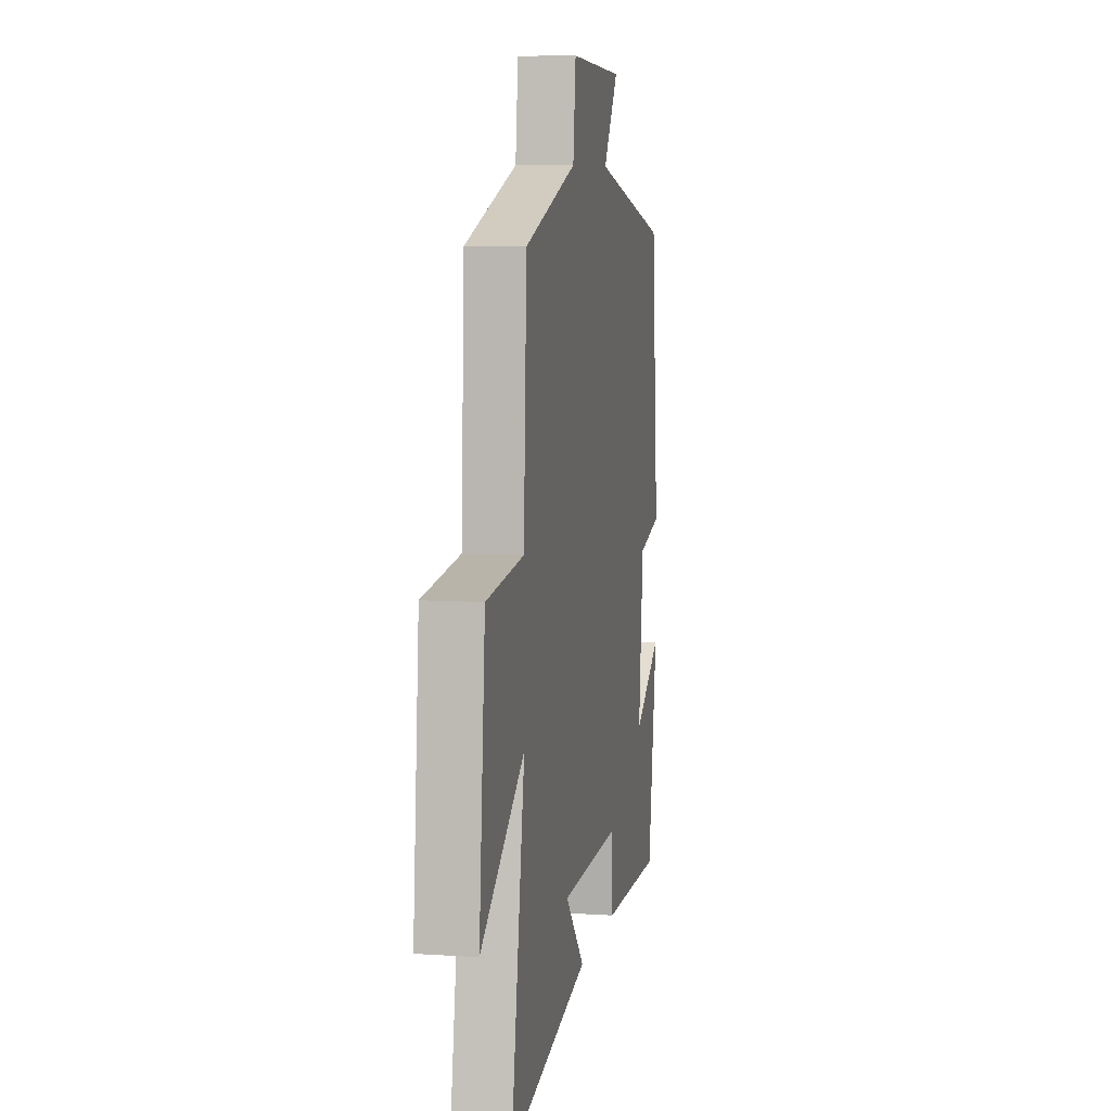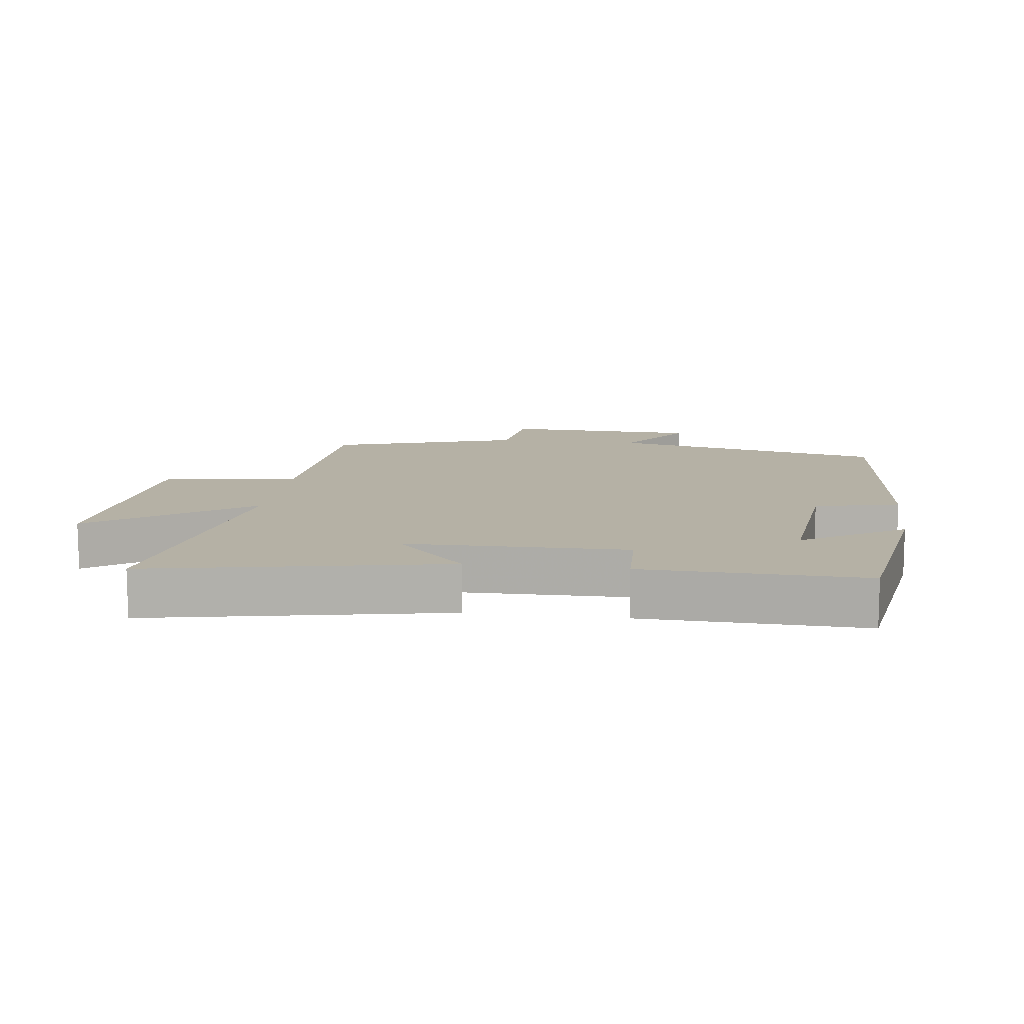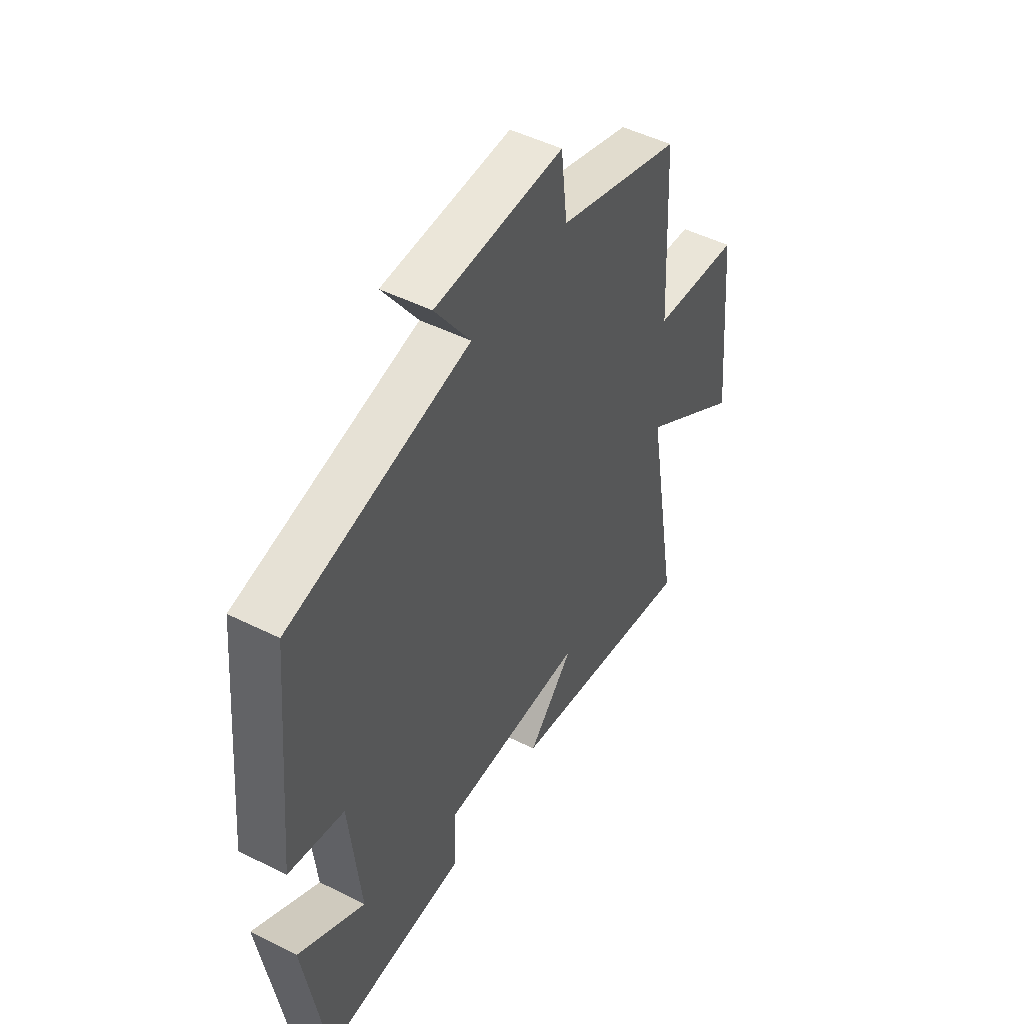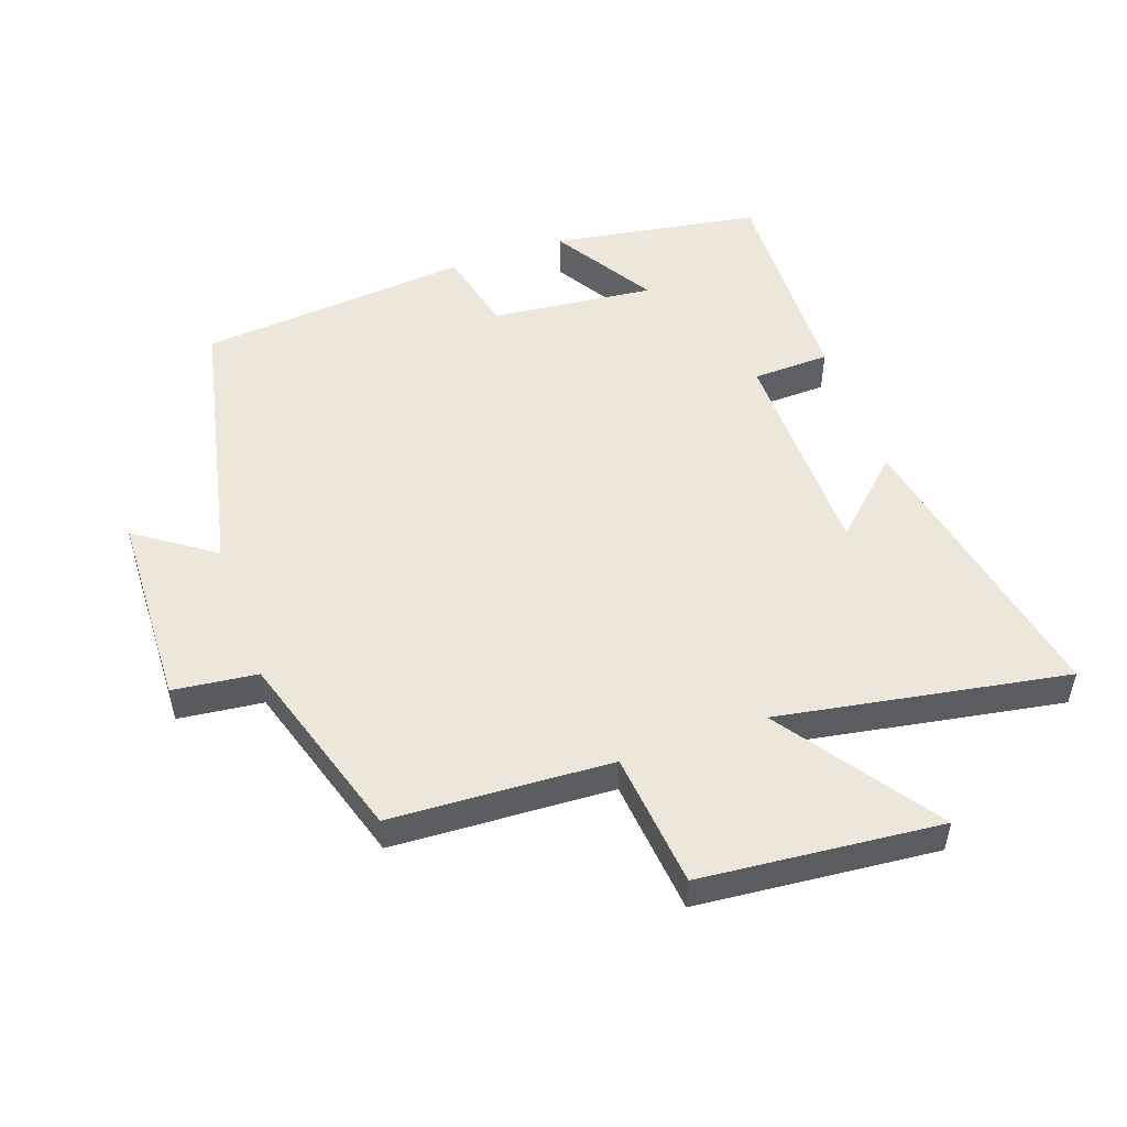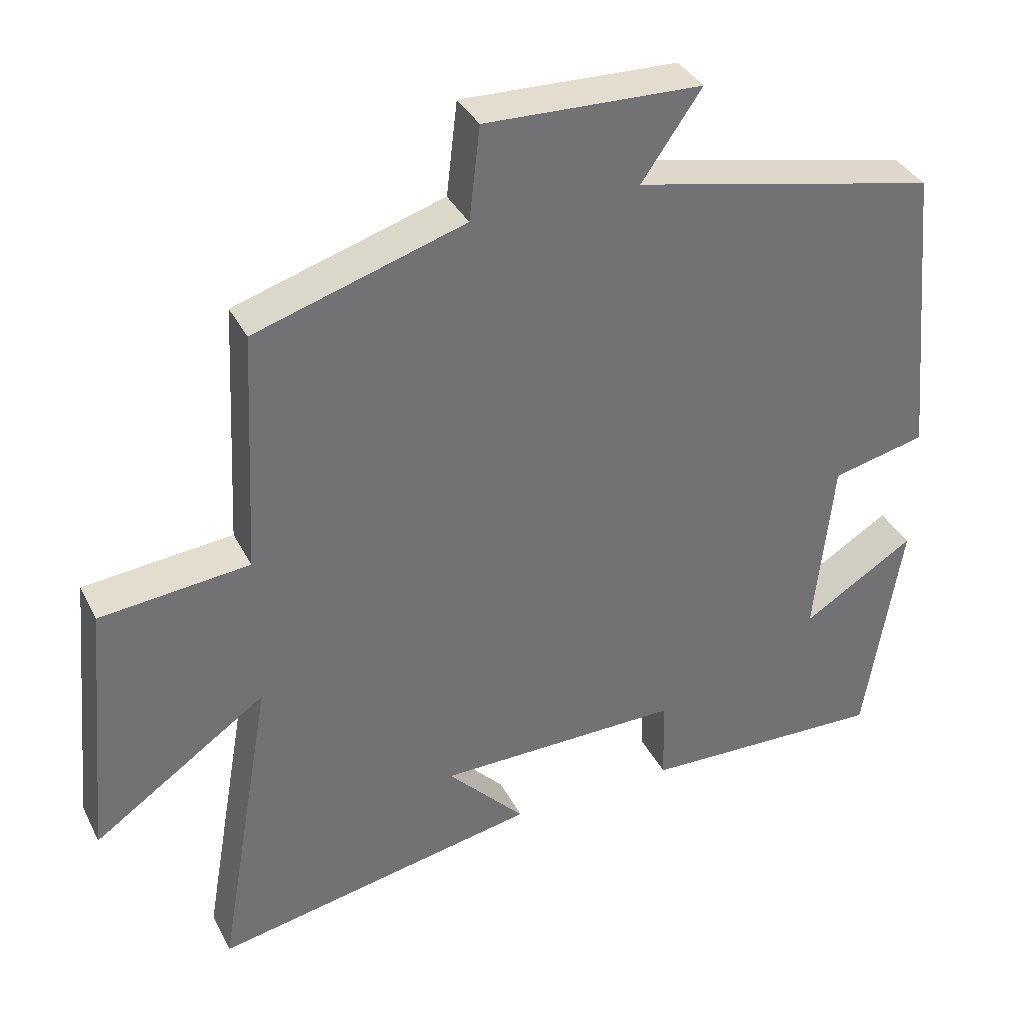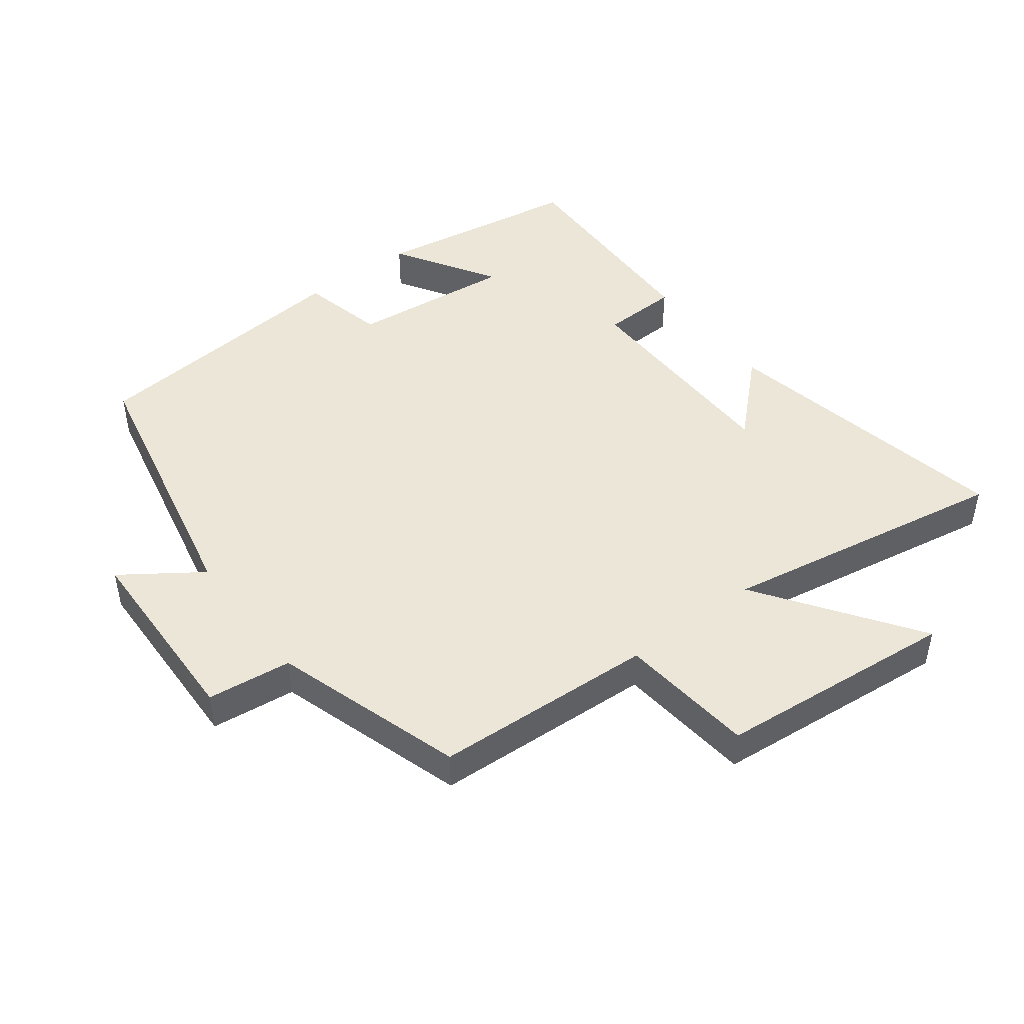
<metadata>
{"format":"obj","ext":"obj","renderer":"f3d","projection":"perspective","resolution":1024,"background":"white","views":[{"elev":7.8,"azim":100.5,"up":"+Z"},{"elev":11.9,"azim":-172.6,"up":"+Y"},{"elev":48.7,"azim":-60.8,"up":"+Z"},{"elev":51.4,"azim":70.6,"up":"+Y"},{"elev":35.9,"azim":155.9,"up":"+Z"},{"elev":46.3,"azim":52.7,"up":"+Y"}]}
</metadata>
<code>
v -0.461 0.07 0.409
v -0.039 0.07 0.5
v -0.122 0.07 0.619
v 0.178 0.07 0.629
v 0.193 0.07 0.5
v 0.483 0.07 0.41
v 0.5 0.07 0.073
v 0.707 0.07 0.052
v 0.741 0.07 -0.314
v 0.5 0.07 -0.147
v 0.576 0.07 -0.588
v 0.123 0.07 -0.5
v 0.231 0.07 -0.386
v -0.107 0.07 -0.382
v -0.111 0.07 -0.5
v -0.449 0.07 -0.51
v -0.5 0.07 -0.192
v -0.344 0.07 -0.288
v -0.37 0.07 -0.038
v -0.5 0.07 -0.008
v -0.461 0 0.409
v -0.039 0 0.5
v -0.122 0 0.619
v 0.178 0 0.629
v 0.193 0 0.5
v 0.483 0 0.41
v 0.5 0 0.073
v 0.707 0 0.052
v 0.741 0 -0.314
v 0.5 0 -0.147
v 0.576 0 -0.588
v 0.123 0 -0.5
v 0.231 0 -0.386
v -0.107 0 -0.382
v -0.111 0 -0.5
v -0.449 0 -0.51
v -0.5 0 -0.192
v -0.344 0 -0.288
v -0.37 0 -0.038
v -0.5 0 -0.008
f 19 20 1 2
f 18 19 2
f 15 16 17 18
f 14 15 18
f 13 14 18 2
f 10 11 12 13
f 10 13 2
f 7 8 9 10
f 7 10 2
f 6 7 2
f 5 6 2
f 2 3 4 5
f 22 21 40 39
f 22 39 38
f 38 37 36 35
f 38 35 34
f 22 38 34 33
f 33 32 31 30
f 22 33 30
f 30 29 28 27
f 22 30 27
f 22 27 26
f 22 26 25
f 25 24 23 22
f 1 21 22 2
f 2 22 23 3
f 3 23 24 4
f 4 24 25 5
f 5 25 26 6
f 6 26 27 7
f 7 27 28 8
f 8 28 29 9
f 9 29 30 10
f 10 30 31 11
f 11 31 32 12
f 12 32 33 13
f 13 33 34 14
f 14 34 35 15
f 15 35 36 16
f 16 36 37 17
f 17 37 38 18
f 18 38 39 19
f 19 39 40 20
f 20 40 21 1

</code>
